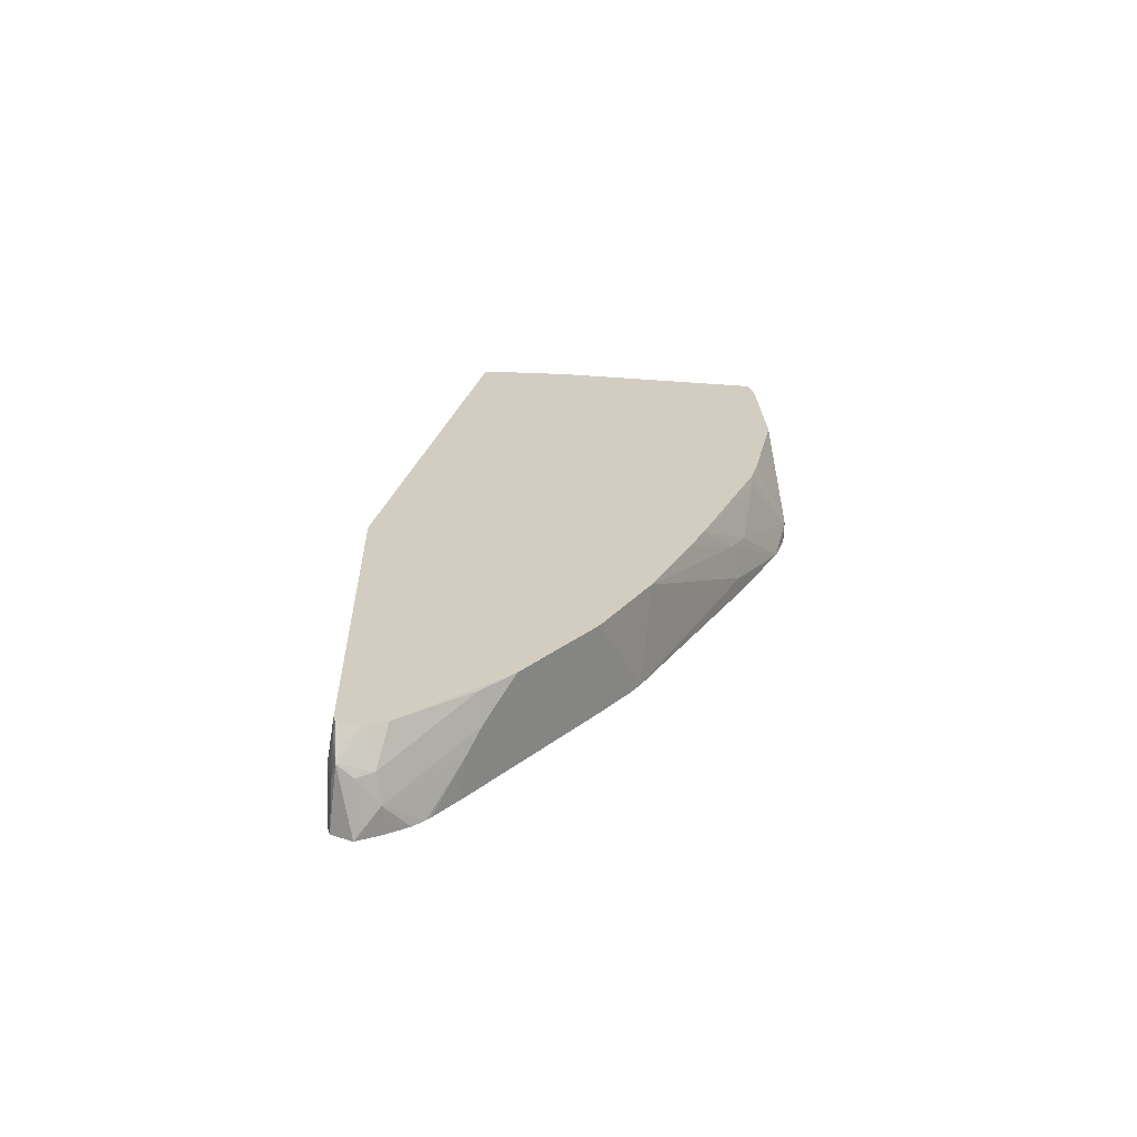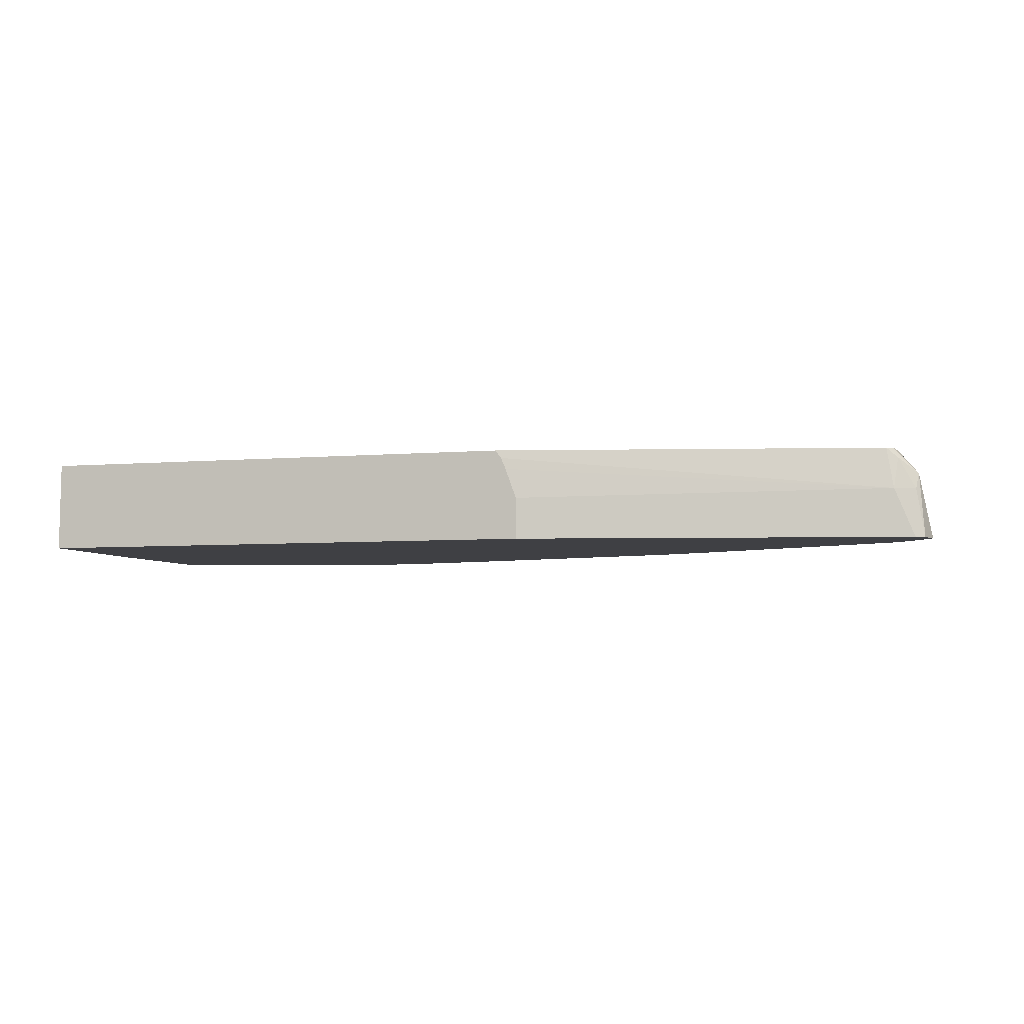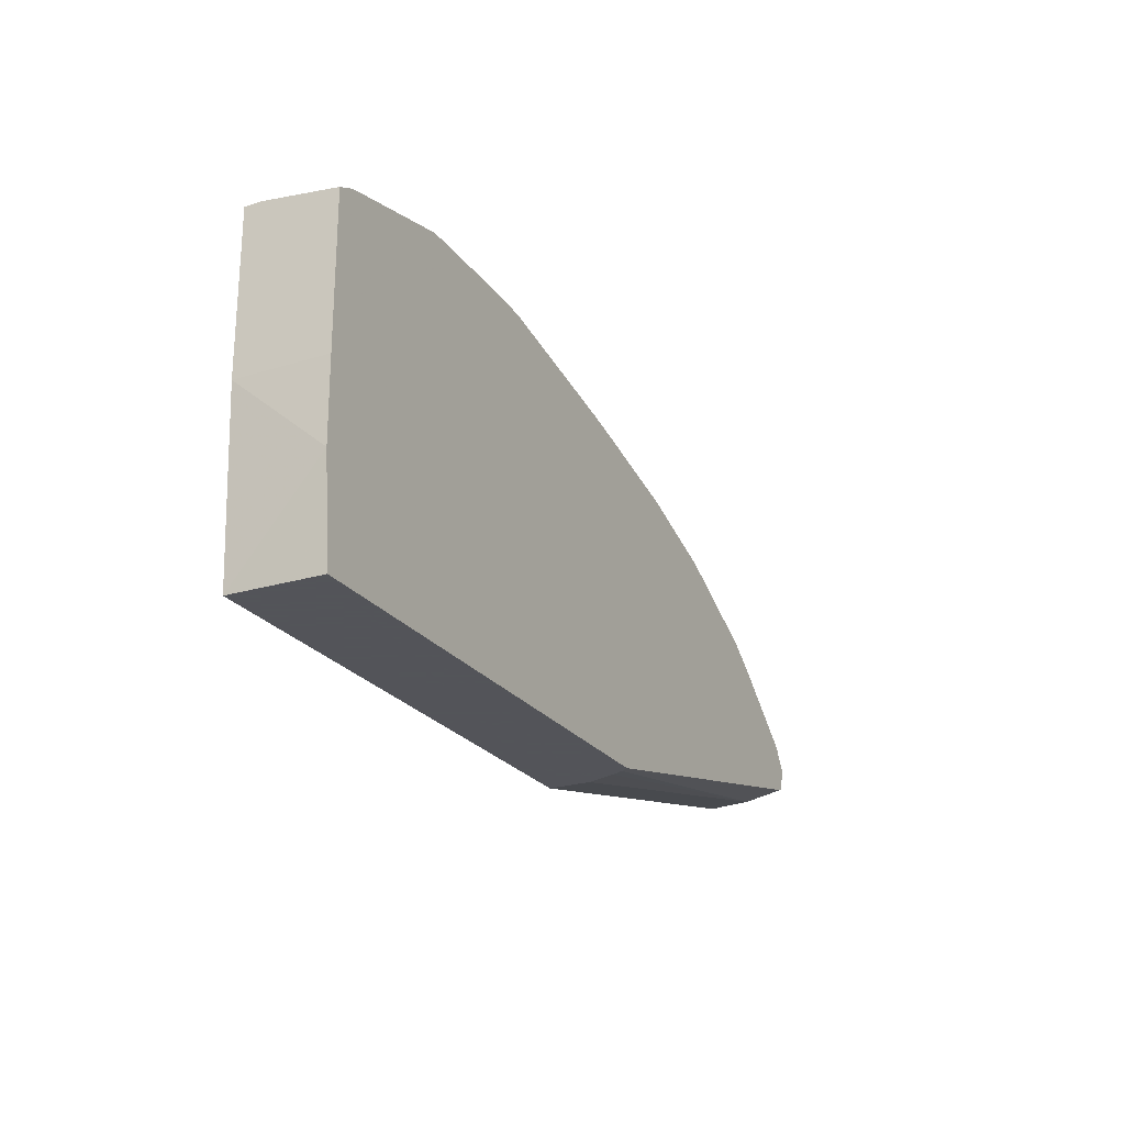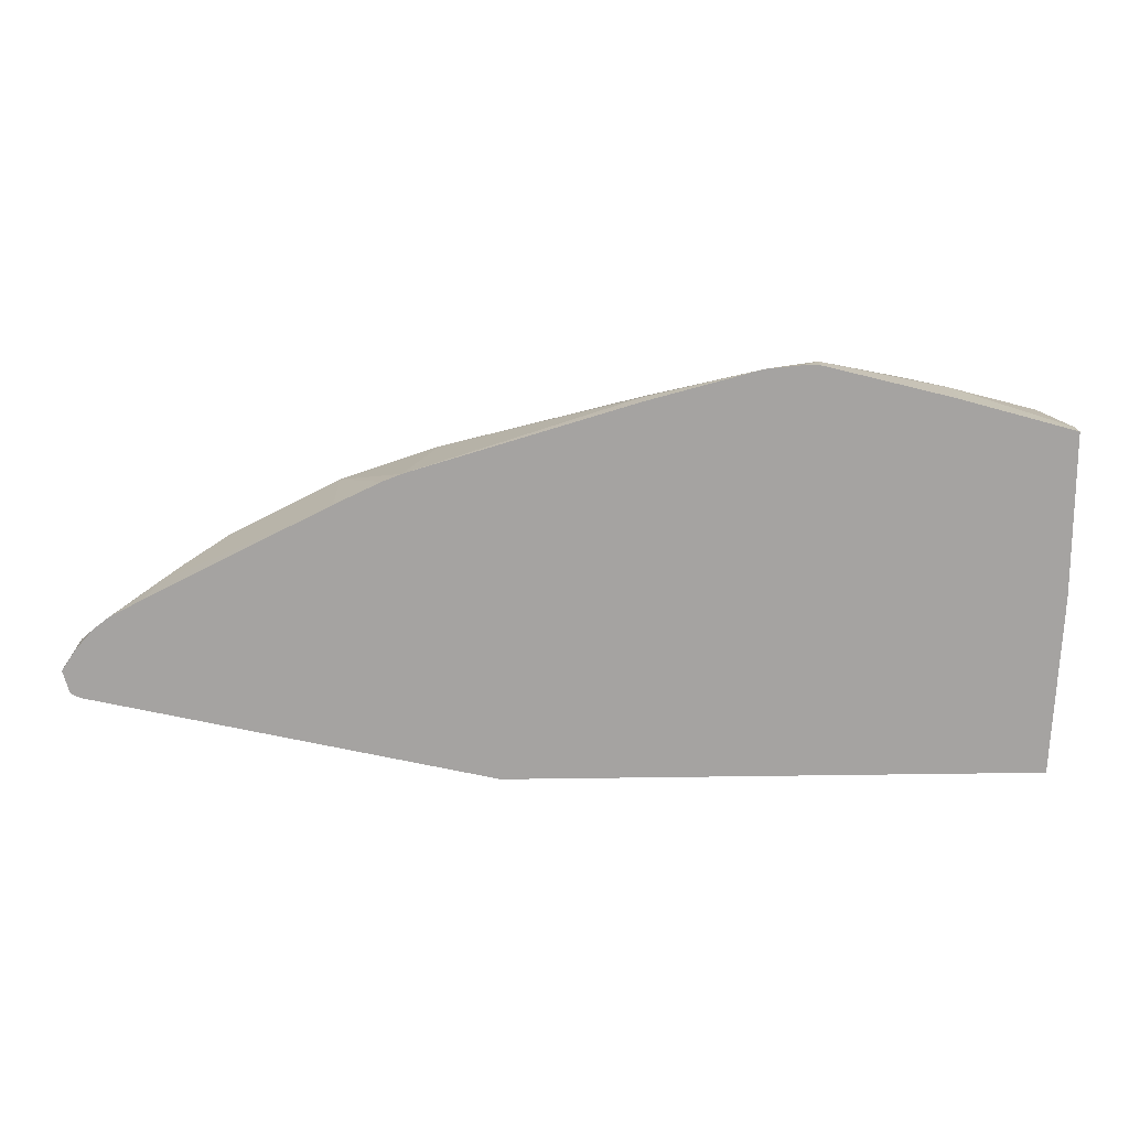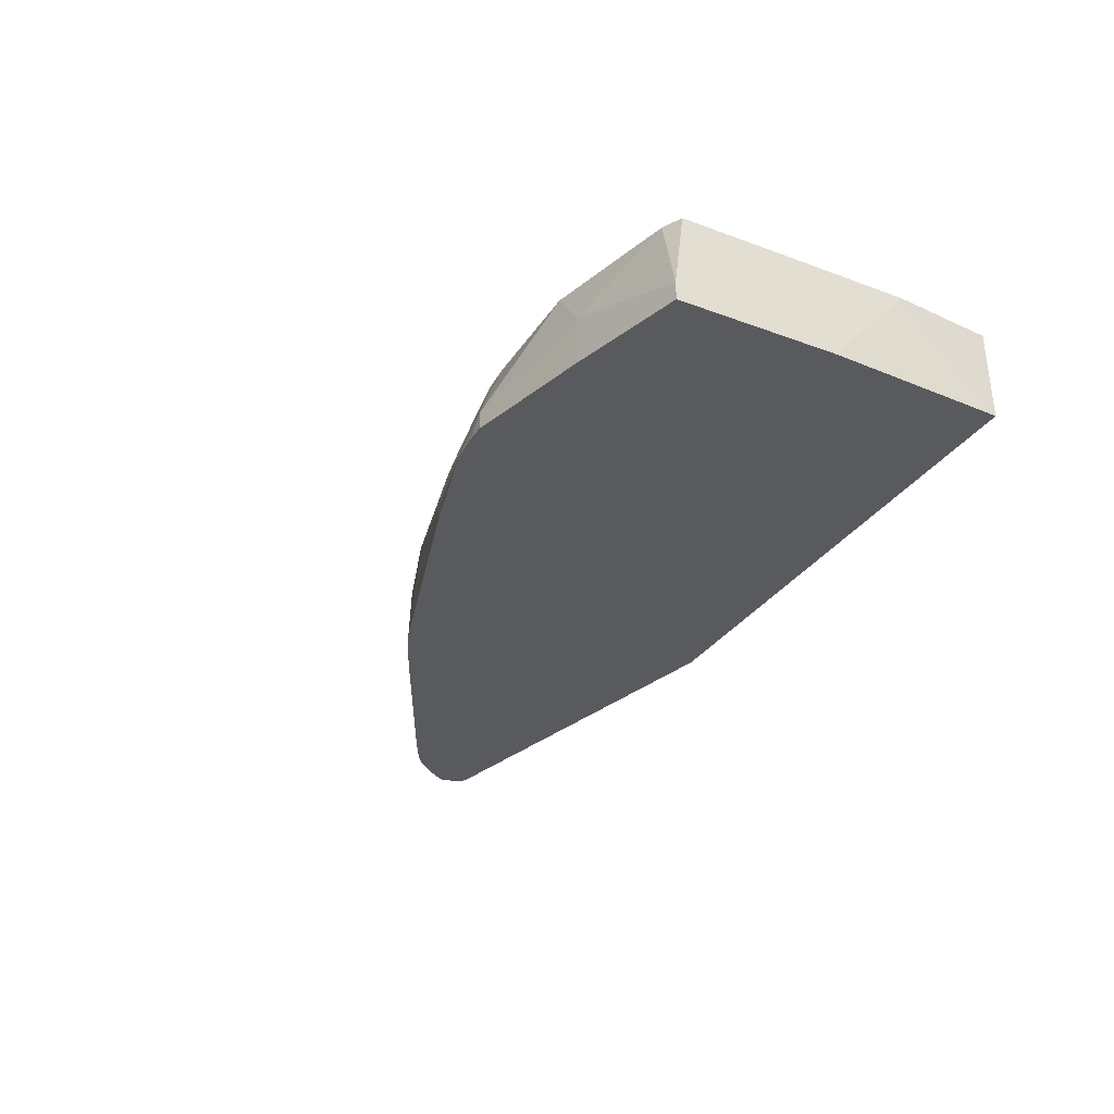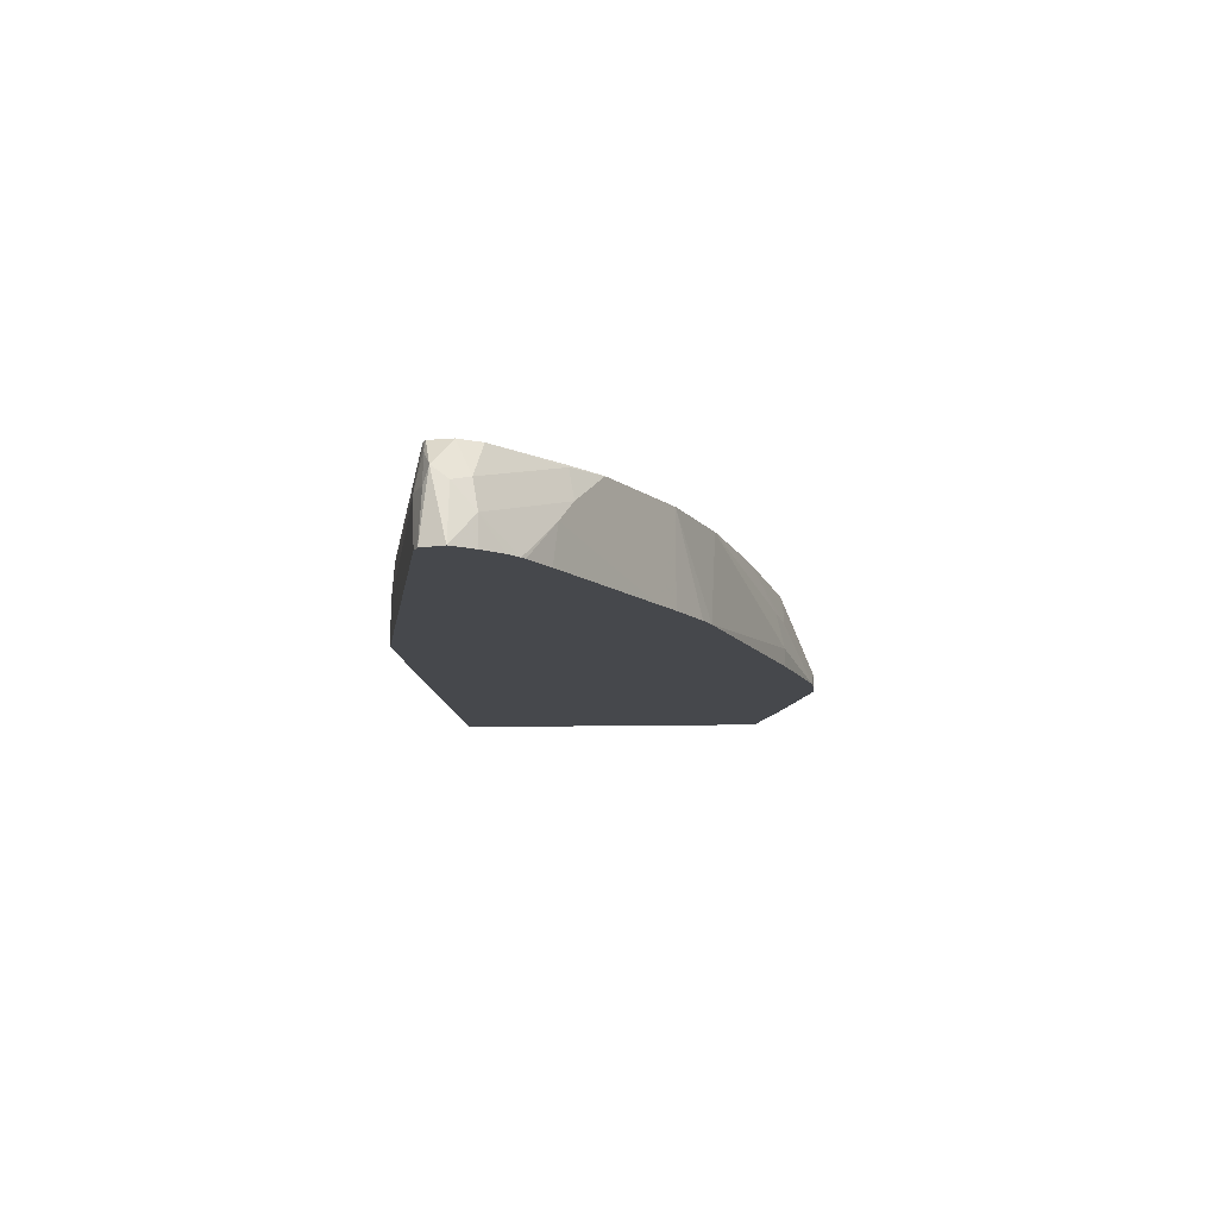
<metadata>
{"format":"obj","ext":"obj","renderer":"f3d","projection":"perspective","resolution":1024,"background":"white","views":[{"elev":24.6,"azim":-78.4,"up":"+Y"},{"elev":-5.0,"azim":-163.7,"up":"+Y"},{"elev":-23.9,"azim":117.2,"up":"+Z"},{"elev":17.1,"azim":-1.8,"up":"+Z"},{"elev":-31.4,"azim":62.3,"up":"+Y"},{"elev":-11.4,"azim":-85.8,"up":"+Y"}]}
</metadata>
<code>
v -0.2912 0.1615 0.2912
v -0.2524 0.1056 0.3087
v -0.2329 0.1615 0.3106
v -0.1165 0.1165 0.3494
v -0.1165 0.1056 0.3494
v -0.2635 0.1056 0.3043
v -0.2912 0.1056 0.2912
v -0.3083 0.1056 0.2827
v -0.3559 0.1615 0.2589
v -0.3818 0.1424 0.2459
v -0.3947 0.1294 0.2394
v -0.44 0.123 0.2071
v -0.3786 0.1602 0.2427
v -0.378 0.1615 0.2422
v -0.4207 0.1615 0.2071
v -0.4267 0.1615 0.1801
v -0.4285 0.1615 0.1942
v -0.4368 0.1407 0.2039
v -0.4417 0.1456 0.1844
v -0.4417 0.1383 0.1942
v -0.4489 0.1056 0.1942
v -0.445 0.1056 0.1803
v -0.4393 0.1056 0.1775
v -0.4271 0.1359 0.1747
v -0.44 0.1359 0.1812
v -0.4295 0.1553 0.1796
v -0.4226 0.1615 0.178
v -0.1855 0.1615 0.1239
v -0.1892 0.1566 0.1239
v -0.1922 0.1496 0.1239
v -0.1988 0.1312 0.1239
v 0.1218 0.1615 0.1239
v 0.1278 0.1615 0.3244
v 0.1275 0.1615 0.1844
v 0.1227 0.1056 0.1239
v 0.1278 0.1056 0.233
v 0.1278 0.1056 0.33
v 0.1278 0.1615 0.233
v 0.1278 0.1165 0.33
v 0.05825 0.1359 0.3494
v 0.1165 0.1615 0.33
v -0.03268 0.1615 0.3494
v 0.03883 0.1615 0.3494
v -0.01945 0.1165 0.3689
v -0.05277 0.1615 0.3481
v -0.05828 0.1553 0.3494
v -0.0971 0.1359 0.3494
v -0.1492 0.1615 0.33
v -0.171 0.1615 0.3252
v -0.1165 0.1383 0.3446
v -0.05068 0.1056 0.3669
v -0.03032 0.1056 0.3689
v -0.01945 0.1056 0.3689
v 0.05825 0.1056 0.3494
v -0.4189 0.1056 0.2267
v -0.4219 0.1056 0.2249
v -0.44 0.1056 0.2071
v -0.4294 0.1056 0.219
v -0.3991 0.1056 0.2372
v -0.1988 0.1056 0.1239
f 47 50 51
f 47 48 50
f 47 51 44
f 52 44 51
f 52 53 44
f 54 40 53
f 53 51 37
f 54 37 40
f 54 53 37
f 50 4 51
f 52 51 53
f 50 3 4
f 43 40 41
f 49 50 48
f 49 48 3
f 48 42 3
f 45 42 48
f 46 48 47
f 46 47 44
f 46 44 45
f 45 44 42
f 43 42 44
f 43 44 40
f 40 44 53
f 43 41 42
f 49 3 50
f 51 21 37
f 24 60 23
f 55 21 6
f 41 33 42
f 42 33 3
f 23 60 21
f 31 60 24
f 31 32 60
f 60 32 35
f 60 35 21
f 35 37 21
f 5 51 4
f 5 6 51
f 13 15 18
f 13 18 12
f 6 21 51
f 12 18 20
f 8 55 6
f 59 55 8
f 11 59 8
f 11 55 59
f 11 56 55
f 11 12 56
f 58 57 56
f 58 56 12
f 58 12 57
f 57 12 21
f 57 21 56
f 56 21 55
f 12 20 21
f 39 33 41
f 46 45 48
f 39 40 37
f 22 24 23
f 22 23 21
f 22 21 19
f 19 21 20
f 19 20 18
f 19 18 17
f 17 18 15
f 17 15 16
f 15 9 16
f 14 9 15
f 14 15 13
f 10 9 13
f 22 25 24
f 10 13 12
f 10 11 8
f 10 8 9
f 8 1 9
f 7 1 8
f 7 8 6
f 7 6 1
f 2 1 6
f 2 6 5
f 2 5 4
f 2 4 3
f 2 3 1
f 39 41 40
f 10 12 11
f 22 19 25
f 14 13 9
f 26 24 25
f 26 25 19
f 38 36 34
f 38 34 33
f 38 33 36
f 36 33 37
f 36 37 35
f 36 35 34
f 34 35 32
f 39 37 33
f 33 32 3
f 1 3 9
f 9 3 16
f 16 3 32
f 34 32 33
f 26 16 27
f 26 27 24
f 28 16 32
f 26 19 16
f 19 17 16
f 27 16 28
f 29 24 27
f 29 27 28
f 30 31 24
f 30 29 31
f 29 32 31
f 29 28 32
f 30 24 29

</code>
